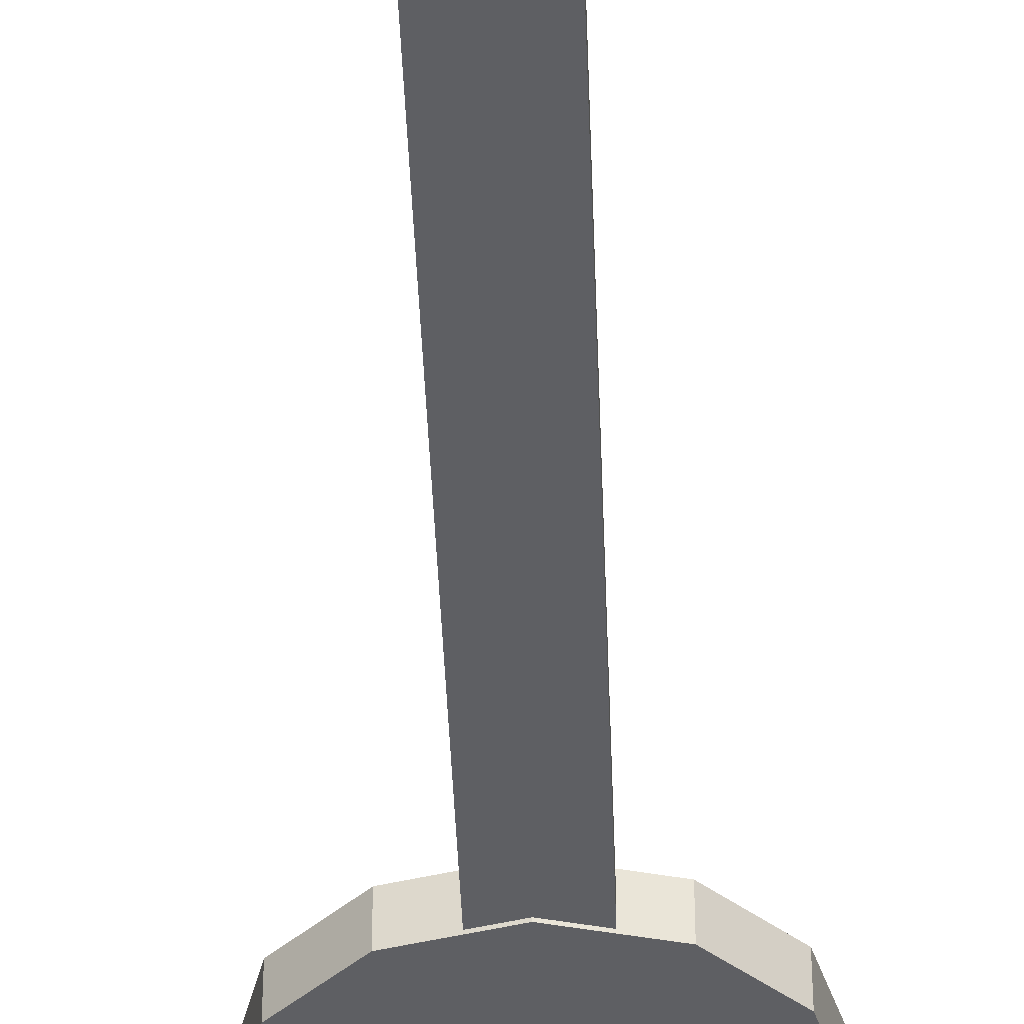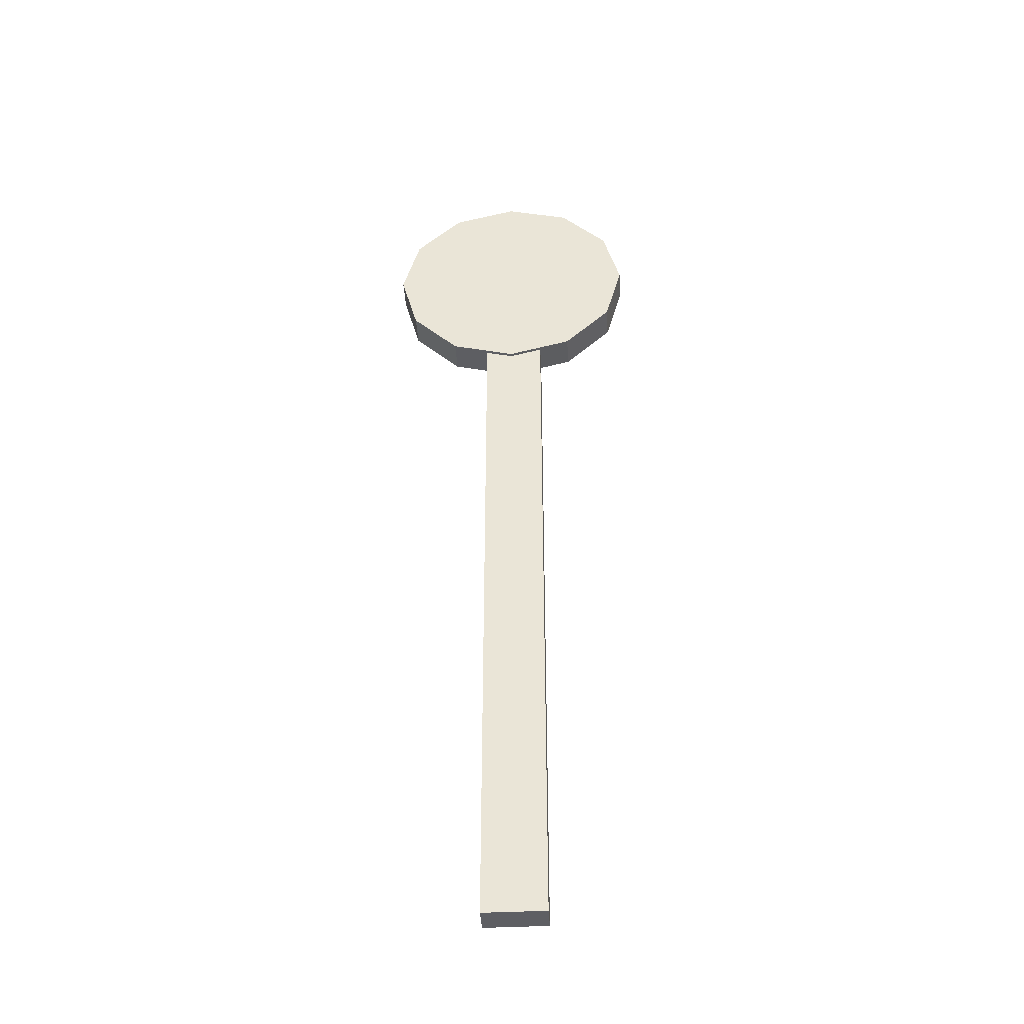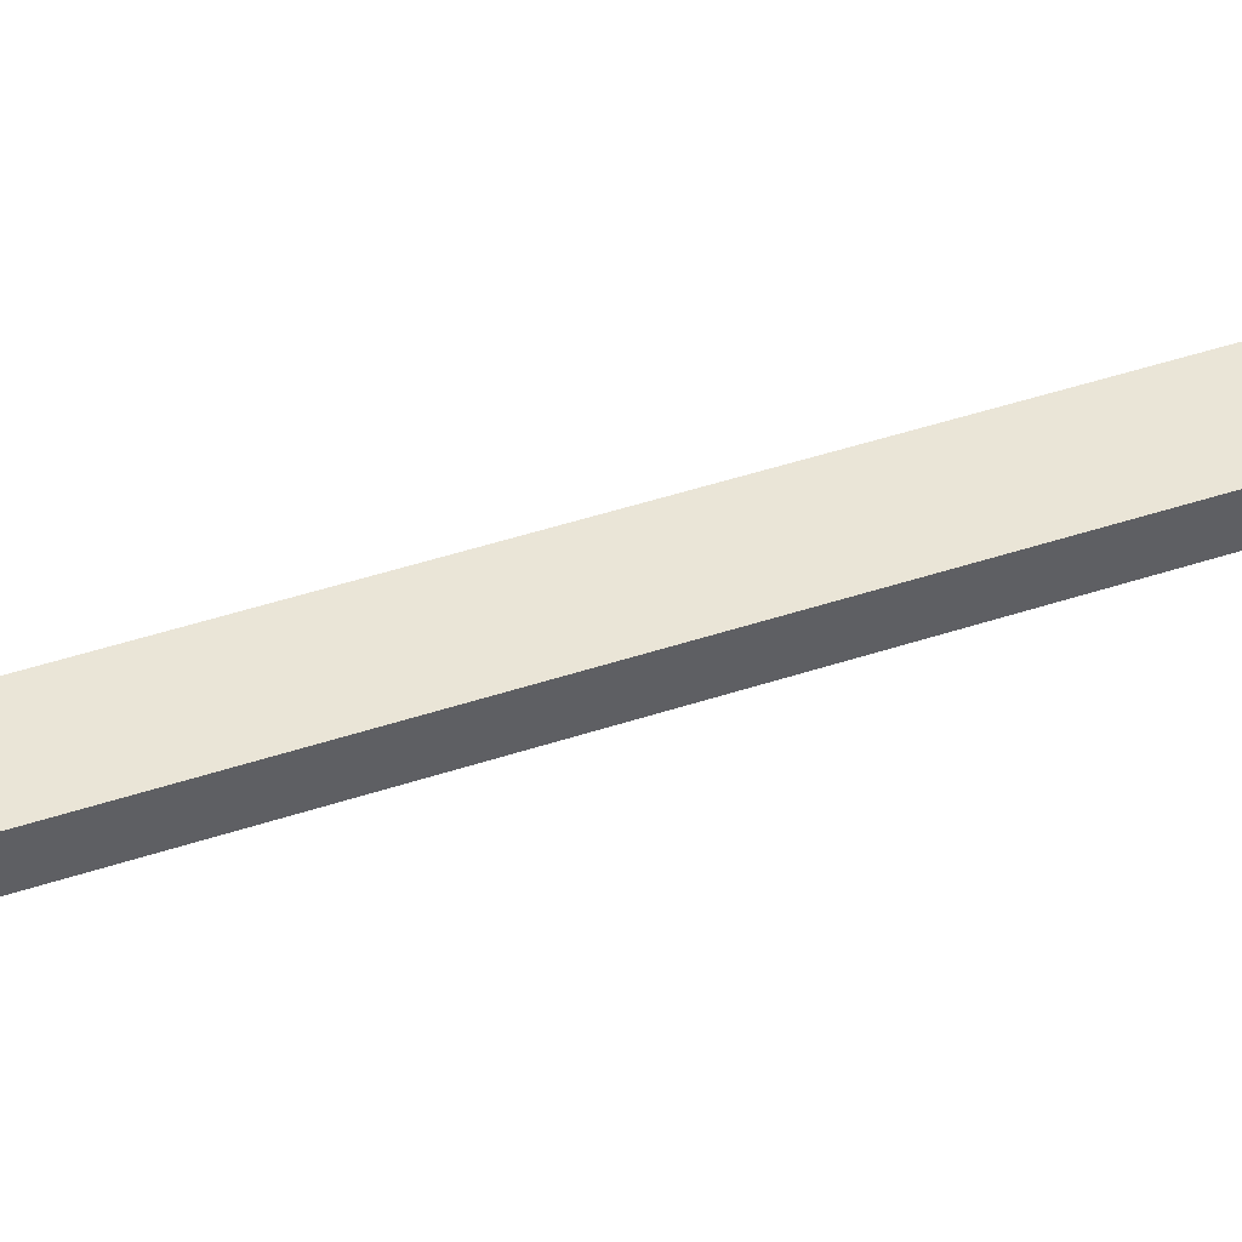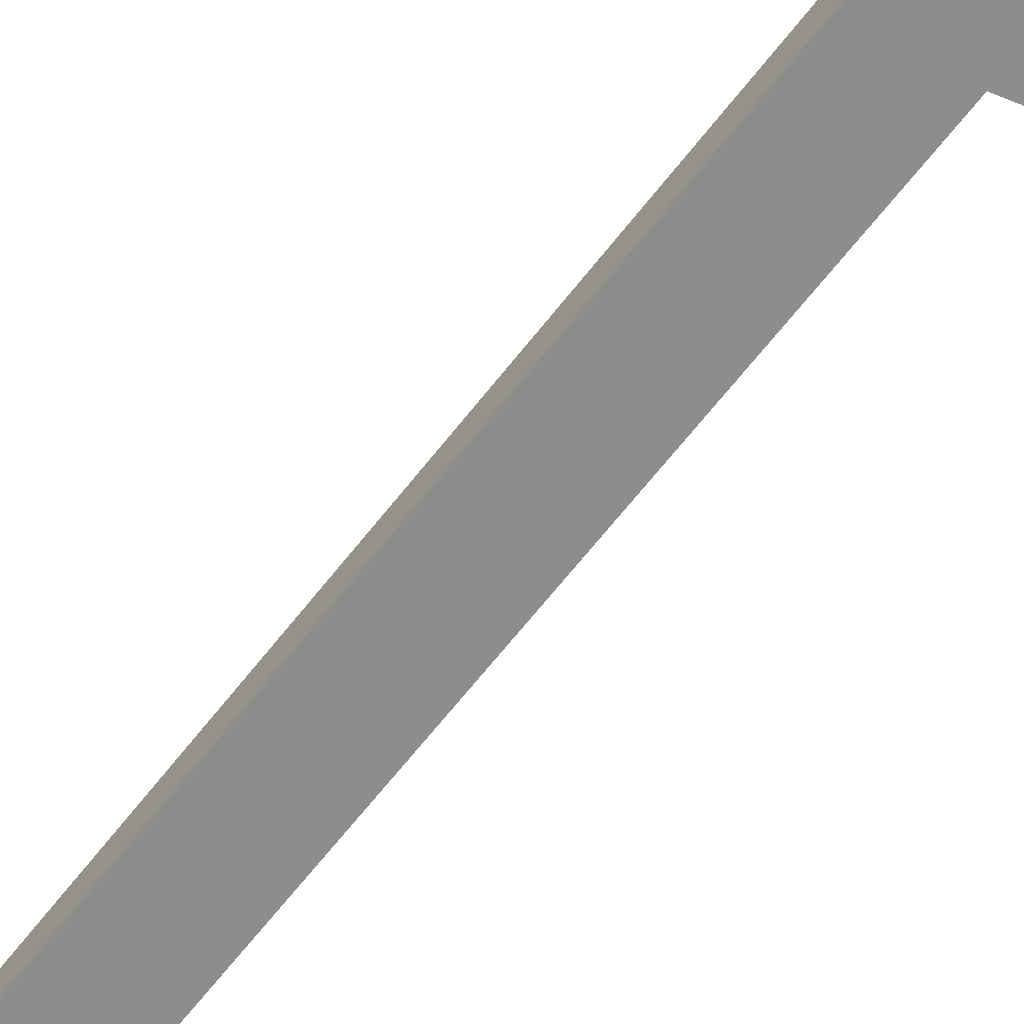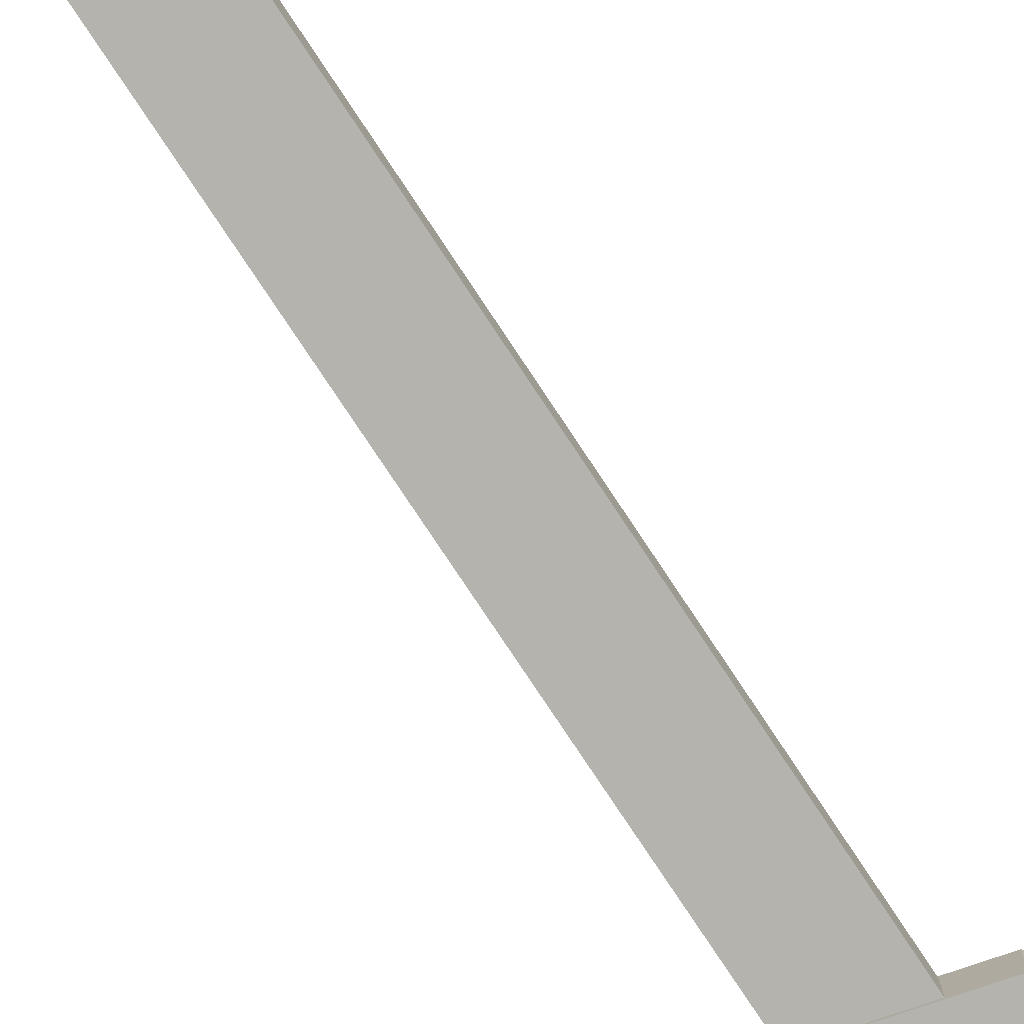
<metadata>
{"format":"obj","ext":"obj","renderer":"f3d","projection":"perspective","resolution":1024,"background":"white","views":[{"elev":-41.0,"azim":-178.0,"up":"+Y"},{"elev":-42.0,"azim":-176.6,"up":"+Z"},{"elev":44.4,"azim":68.6,"up":"+Y"},{"elev":-64.6,"azim":-37.7,"up":"+Y"},{"elev":-79.9,"azim":-146.3,"up":"+Y"}]}
</metadata>
<code>
g default
v 2.326 0.6827 6.102
v 1.343 0.6827 5.119
v -8e-06 0.6827 7.445
v -8e-06 0.6827 4.759
v -1.343 0.6827 5.119
v -2.326 0.6827 6.102
v -2.686 0.6827 7.445
v -2.326 0.6827 8.788
v -1.343 0.6827 9.772
v -8e-06 0.6827 10.13
v 1.343 0.6827 9.772
v 2.326 0.6827 8.788
v 2.686 0.6827 7.445
v 2.326 0.01045 6.102
v 1.343 0.01045 5.119
v -8e-06 0.01045 4.759
v -1.343 0.01045 5.119
v -2.326 0.01045 6.102
v -2.686 0.01045 7.445
v -2.326 0.01045 8.788
v -1.343 0.01045 9.772
v -8e-06 0.01045 10.13
v 1.343 0.01045 9.772
v 2.326 0.01045 8.788
v 2.686 0.01045 7.445
v 8e-06 0.01045 7.445
v -0.6897 0.6142 7.404
v 0.5765 0.6142 7.404
v 0.5765 0.6142 -10.13
v -0.6897 0.6142 -10.13
v -0.6897 0.05781 7.404
v 0.5765 0.05781 7.404
v 0.5765 0.05781 -10.13
v -0.6897 0.05781 -10.13
g polySurface1705
f 1 2 3
f 2 4 3
f 4 5 3
f 5 6 3
f 6 7 3
f 7 8 3
f 8 9 3
f 9 10 3
f 10 11 3
f 11 12 3
f 12 13 3
f 13 1 3
f 1 14 15 2
f 2 15 16 4
f 4 16 17 5
f 5 17 18 6
f 6 18 19 7
f 7 19 20 8
f 8 20 21 9
f 9 21 22 10
f 10 22 23 11
f 11 23 24 12
f 12 24 25 13
f 13 25 14 1
f 15 14 26
f 16 15 26
f 17 16 26
f 18 17 26
f 19 18 26
f 20 19 26
f 21 20 26
f 22 21 26
f 23 22 26
f 24 23 26
f 25 24 26
f 14 25 26
f 27 28 29 30
f 31 32 28 27
f 28 32 33 29
f 31 27 30 34
f 33 32 31 34
f 29 33 34 30

</code>
